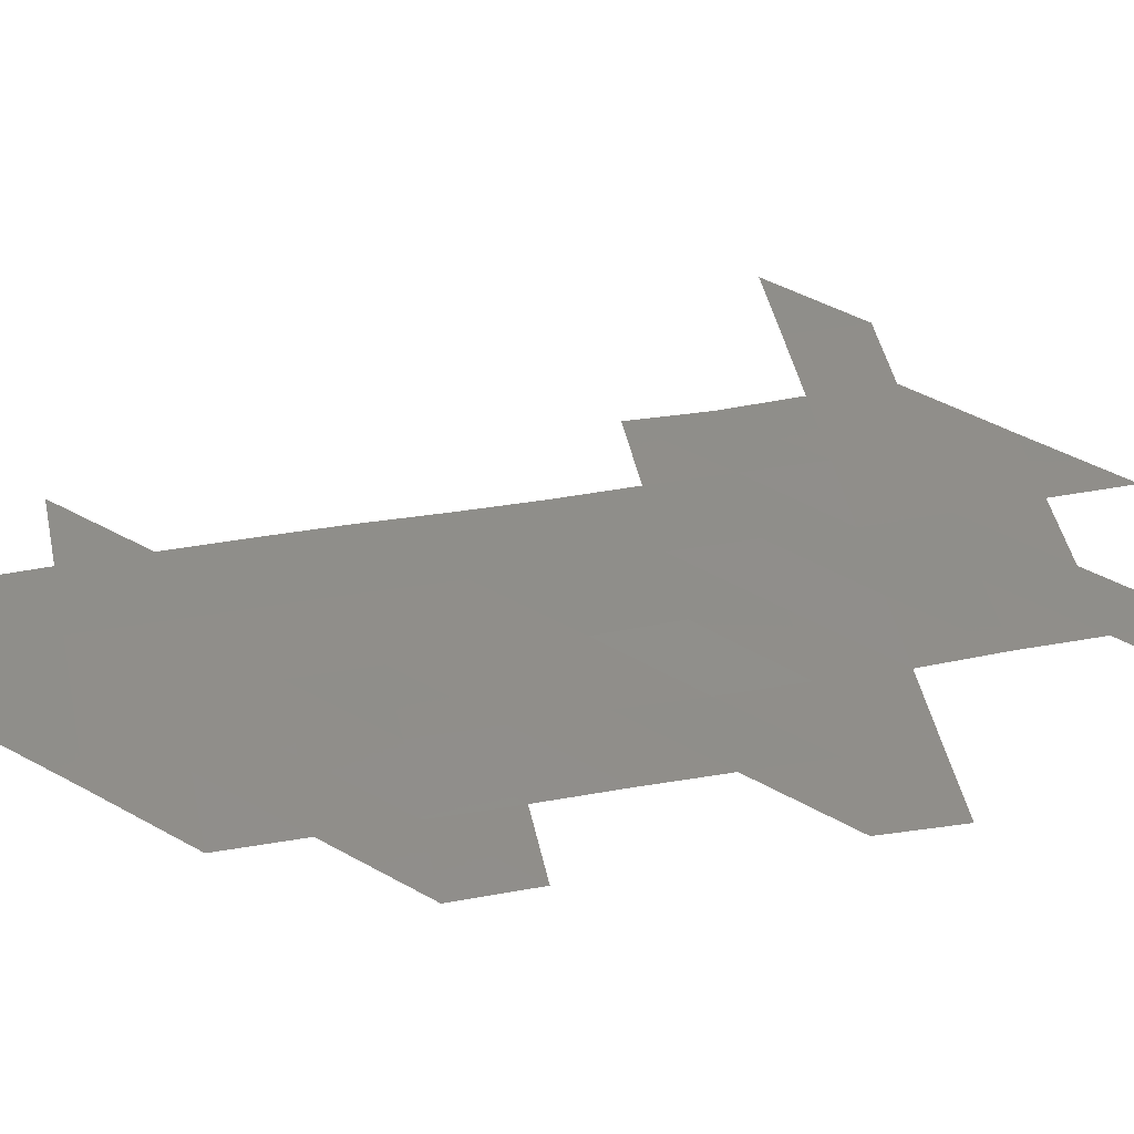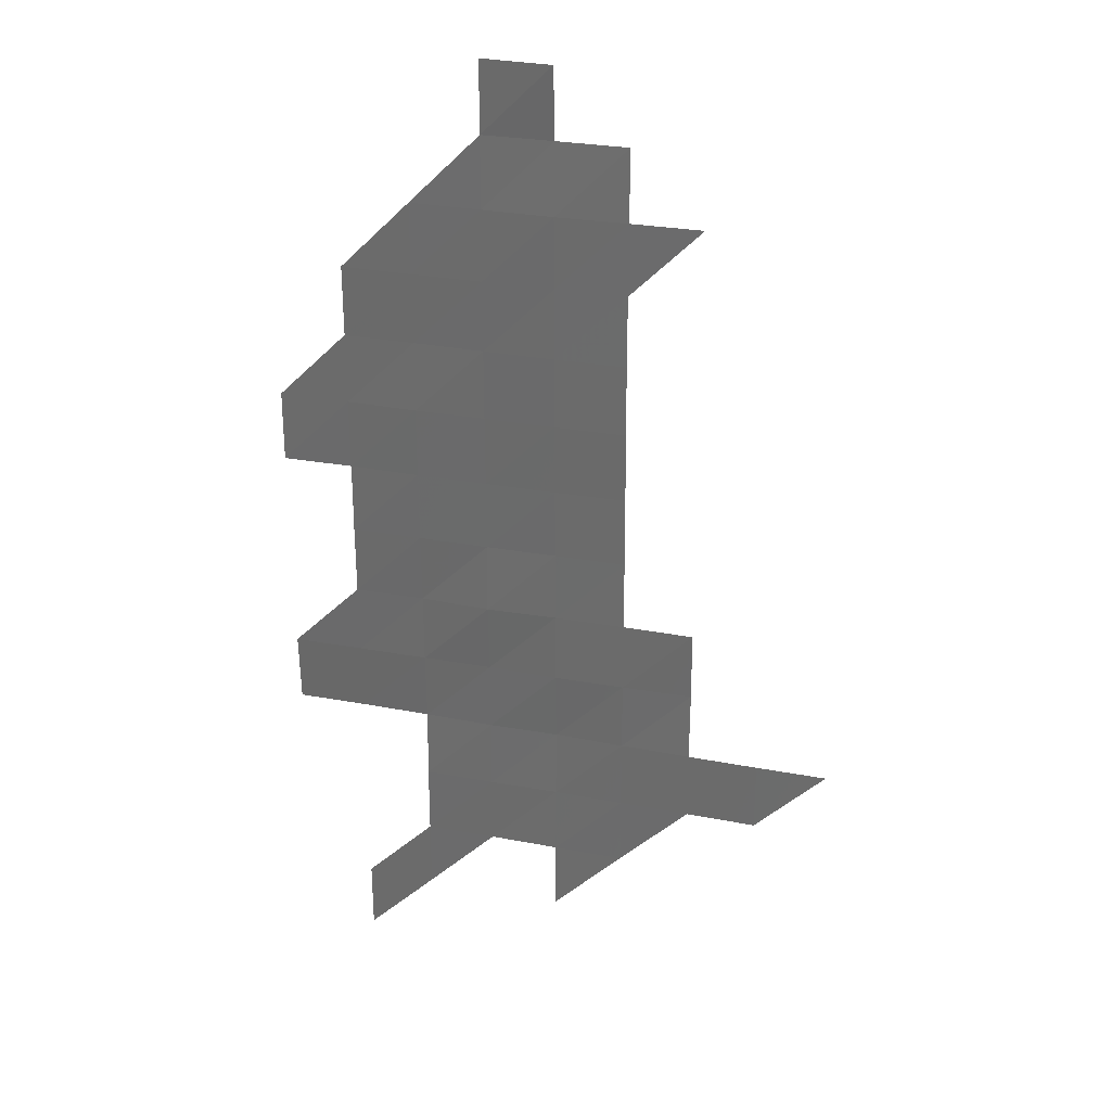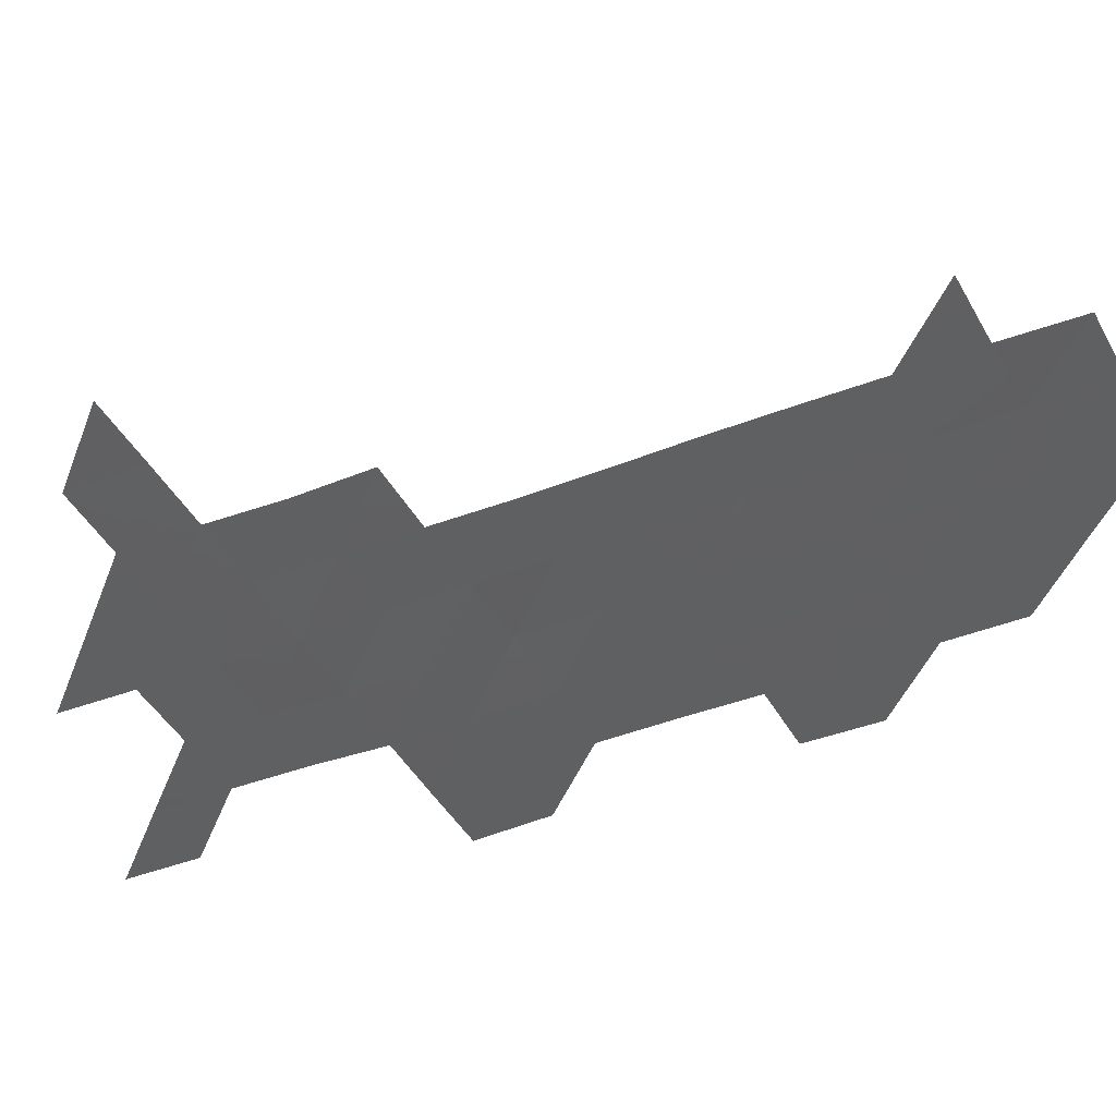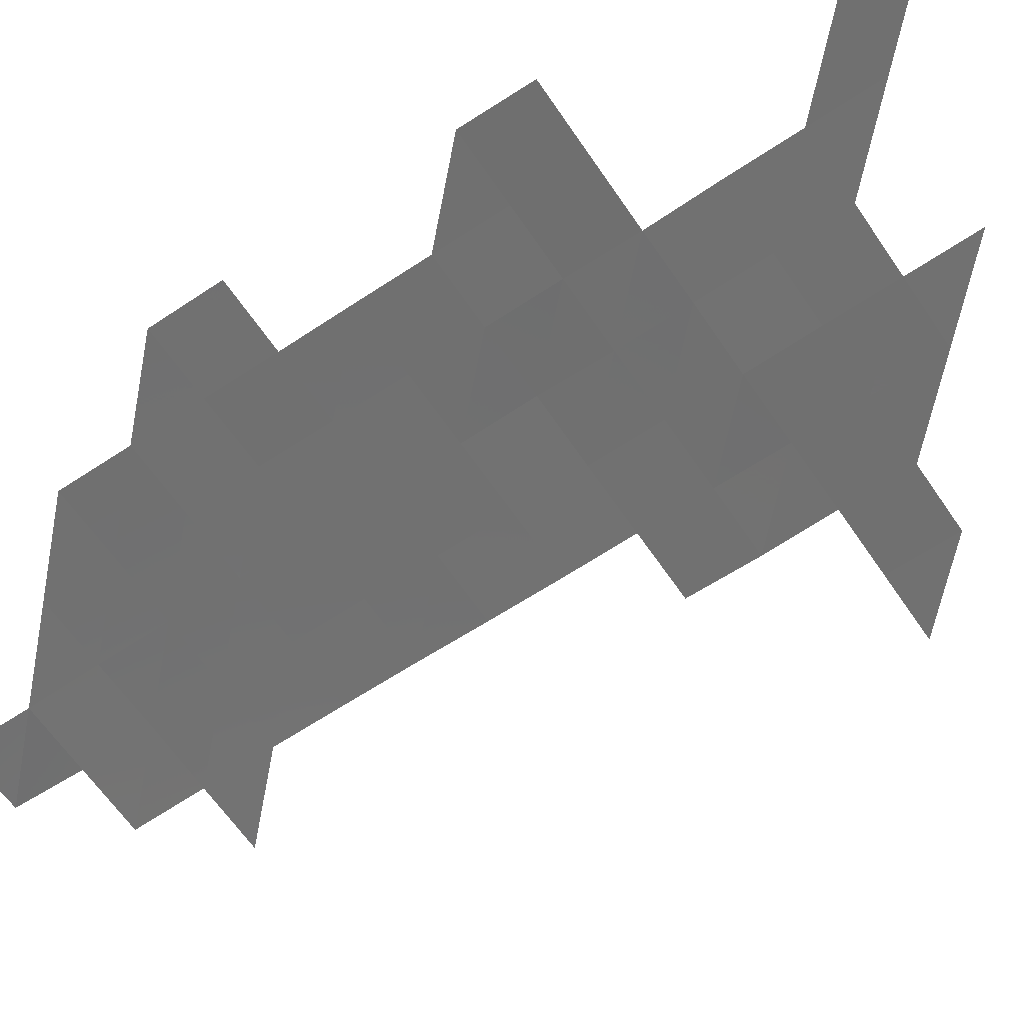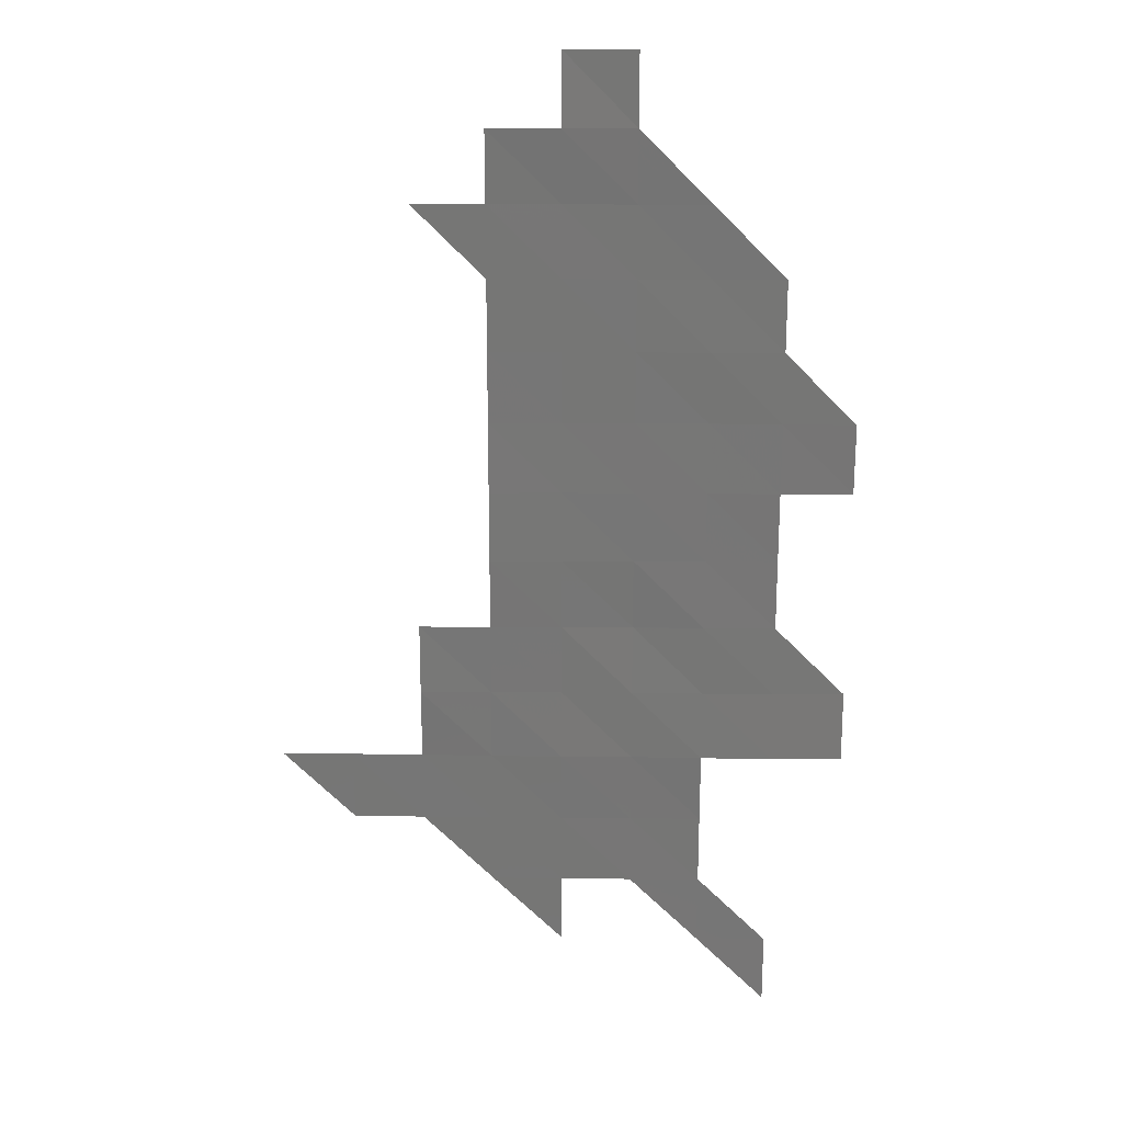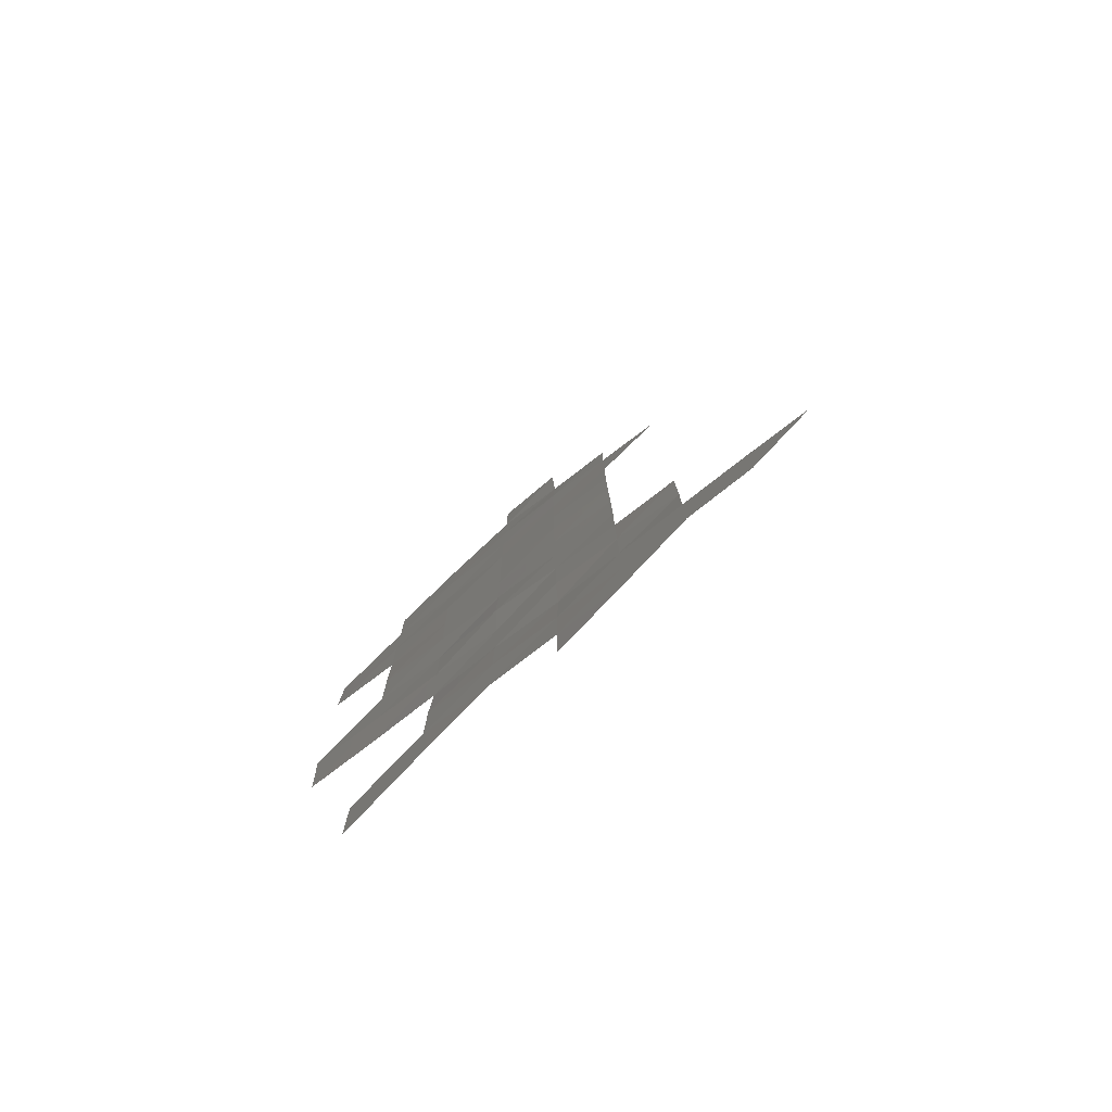
<metadata>
{"format":"stl","ext":"stl","renderer":"f3d","projection":"perspective","resolution":1024,"background":"white","views":[{"elev":44.1,"azim":-101.9,"up":"+Z"},{"elev":28.0,"azim":15.5,"up":"+Y"},{"elev":-39.7,"azim":115.8,"up":"+Z"},{"elev":-63.5,"azim":-56.0,"up":"+Z"},{"elev":21.6,"azim":-179.7,"up":"+Y"},{"elev":-79.5,"azim":36.8,"up":"+Y"}]}
</metadata>
<code>
# stl→obj: 71 verts, 103 faces
v 5.635e+05 6e+06 2917
v 5.645e+05 6e+06 2982
v 5.635e+05 6e+06 2929
v 5.645e+05 6e+06 2919
v 5.625e+05 5.998e+06 2919
v 5.635e+05 5.998e+06 2940
v 5.645e+05 5.998e+06 2965
v 5.655e+05 6e+06 2929
v 5.655e+05 5.998e+06 2949
v 5.615e+05 5.998e+06 2900
v 5.625e+05 5.998e+06 2926
v 5.645e+05 5.998e+06 2952
v 5.655e+05 5.998e+06 2948
v 5.665e+05 5.998e+06 2954
v 5.615e+05 5.996e+06 2890
v 5.625e+05 5.996e+06 2905
v 5.635e+05 5.996e+06 2930
v 5.645e+05 5.996e+06 2951
v 5.655e+05 5.996e+06 2949
v 5.605e+05 5.996e+06 2869
v 5.615e+05 5.996e+06 2889
v 5.625e+05 5.996e+06 2920
v 5.635e+05 5.996e+06 2922
v 5.645e+05 5.996e+06 2942
v 5.655e+05 5.996e+06 2939
v 5.605e+05 5.994e+06 2874
v 5.615e+05 5.994e+06 2874
v 5.625e+05 5.994e+06 2901
v 5.635e+05 5.994e+06 2908
v 5.645e+05 5.994e+06 2918
v 5.655e+05 5.994e+06 2908
v 5.615e+05 5.994e+06 2877
v 5.625e+05 5.994e+06 2890
v 5.635e+05 5.994e+06 2898
v 5.645e+05 5.994e+06 2901
v 5.655e+05 5.994e+06 2892
v 5.615e+05 5.992e+06 2862
v 5.625e+05 5.992e+06 2856
v 5.635e+05 5.992e+06 2919
v 5.645e+05 5.992e+06 2898
v 5.655e+05 5.992e+06 2898
v 5.605e+05 5.992e+06 2839
v 5.615e+05 5.992e+06 2845
v 5.625e+05 5.992e+06 2852
v 5.635e+05 5.992e+06 2853
v 5.645e+05 5.992e+06 2889
v 5.655e+05 5.992e+06 2890
v 5.665e+05 5.992e+06 2911
v 5.665e+05 5.992e+06 2876
v 5.605e+05 5.99e+06 2788
v 5.615e+05 5.99e+06 2794
v 5.625e+05 5.99e+06 2813
v 5.635e+05 5.99e+06 2847
v 5.645e+05 5.99e+06 2841
v 5.655e+05 5.99e+06 2879
v 5.665e+05 5.99e+06 2906
v 5.625e+05 5.99e+06 2850
v 5.635e+05 5.99e+06 2859
v 5.645e+05 5.99e+06 2860
v 5.665e+05 5.99e+06 2898
v 5.675e+05 5.99e+06 2925
v 5.675e+05 5.99e+06 2921
v 5.685e+05 5.99e+06 2935
v 5.625e+05 5.988e+06 2851
v 5.635e+05 5.988e+06 2852
v 5.645e+05 5.988e+06 2866
v 5.655e+05 5.988e+06 2882
v 5.615e+05 5.988e+06 2835
v 5.625e+05 5.988e+06 2849
v 5.645e+05 5.988e+06 2874
v 5.615e+05 5.986e+06 2829
f 1 2 3
f 1 4 2
f 5 6 1
f 6 4 1
f 6 7 4
f 7 8 4
f 7 9 8
f 10 11 5
f 11 6 5
f 11 6 6
f 6 7 6
f 6 12 7
f 12 9 7
f 12 13 9
f 13 14 9
f 15 11 10
f 15 16 11
f 16 6 11
f 16 17 6
f 17 12 6
f 17 18 12
f 18 13 12
f 18 19 13
f 20 21 15
f 21 16 15
f 21 22 16
f 22 17 16
f 22 23 17
f 23 18 17
f 23 24 18
f 24 19 18
f 24 25 19
f 26 21 20
f 26 27 21
f 27 22 21
f 27 28 22
f 28 23 22
f 28 29 23
f 29 24 23
f 29 30 24
f 30 25 24
f 30 31 25
f 32 28 27
f 32 33 28
f 33 29 28
f 33 34 29
f 34 30 29
f 34 35 30
f 35 31 30
f 35 36 31
f 37 33 32
f 37 38 33
f 38 34 33
f 38 39 34
f 39 35 34
f 39 40 35
f 40 36 35
f 40 41 36
f 42 43 37
f 43 38 37
f 43 44 38
f 44 39 38
f 44 45 39
f 45 40 39
f 45 46 40
f 46 41 40
f 46 47 41
f 47 48 41
f 47 49 48
f 50 43 42
f 50 51 43
f 51 44 43
f 51 52 44
f 52 45 44
f 52 53 45
f 53 46 45
f 53 54 46
f 54 47 46
f 54 55 47
f 55 49 47
f 55 56 49
f 57 53 52
f 57 58 53
f 58 54 53
f 58 59 54
f 59 55 54
f 59 55 55
f 55 56 55
f 55 60 56
f 60 61 56
f 60 62 61
f 62 63 61
f 64 58 57
f 64 65 58
f 65 59 58
f 65 66 59
f 66 55 59
f 66 67 55
f 67 60 55
f 68 69 64
f 69 65 64
f 70 67 66
f 71 69 68

</code>
